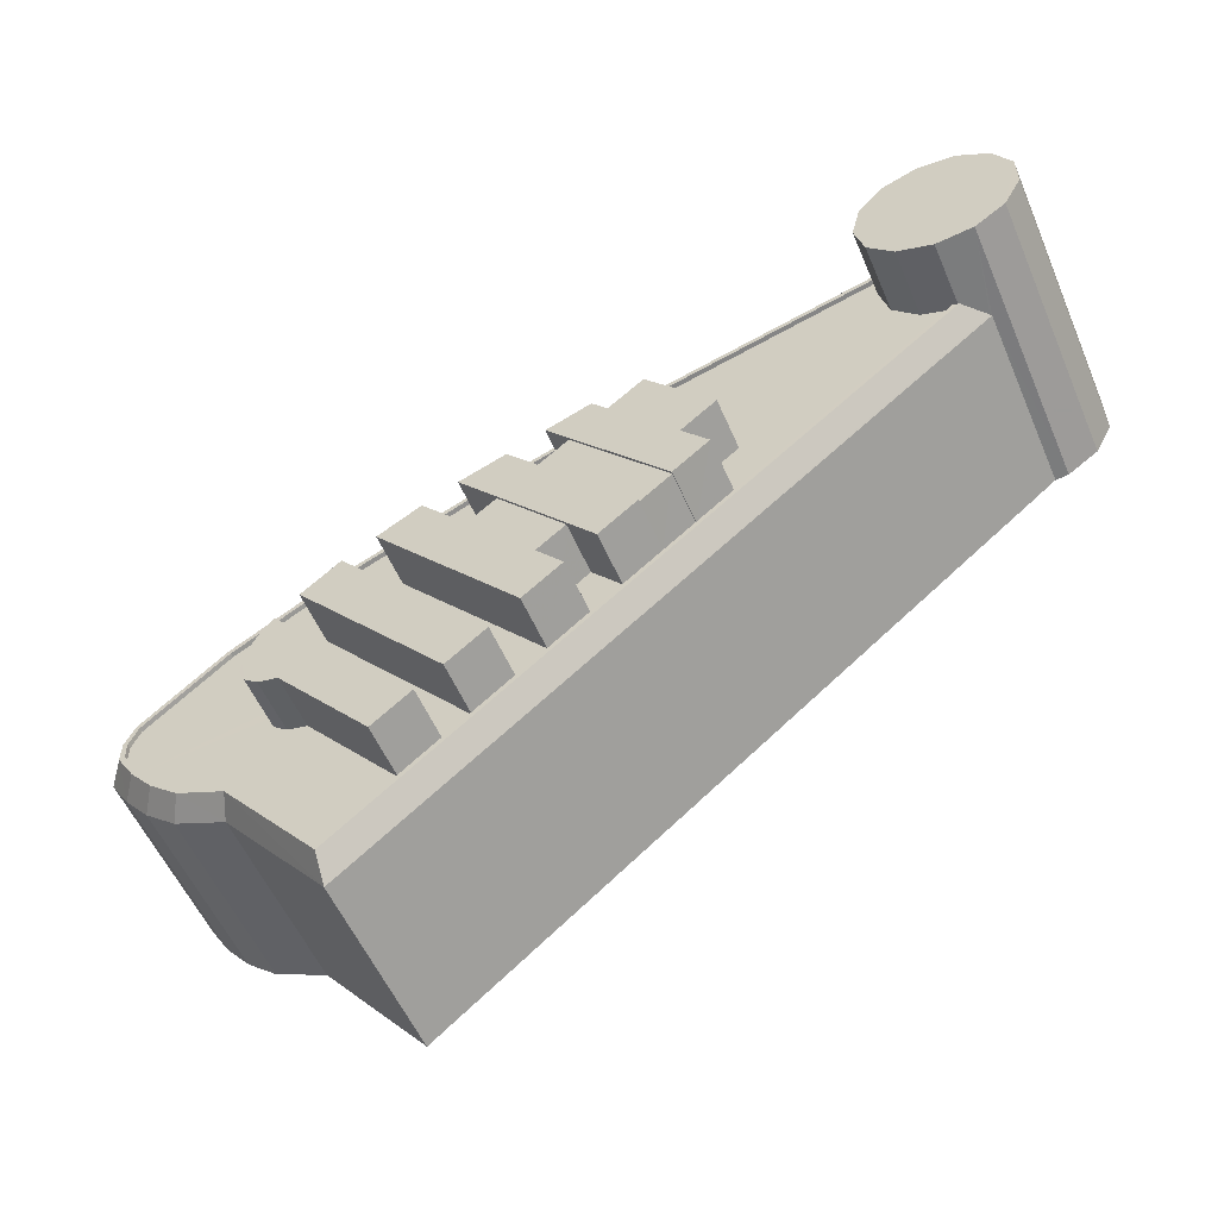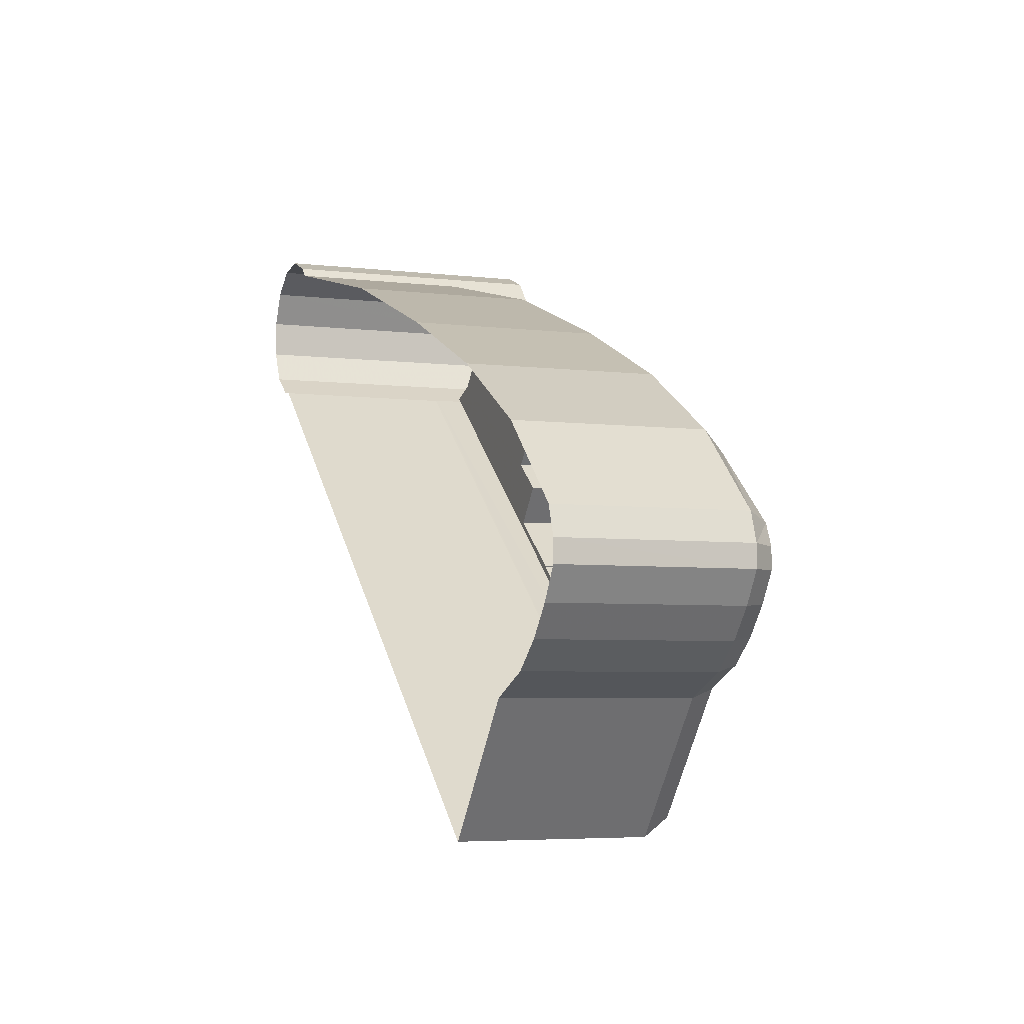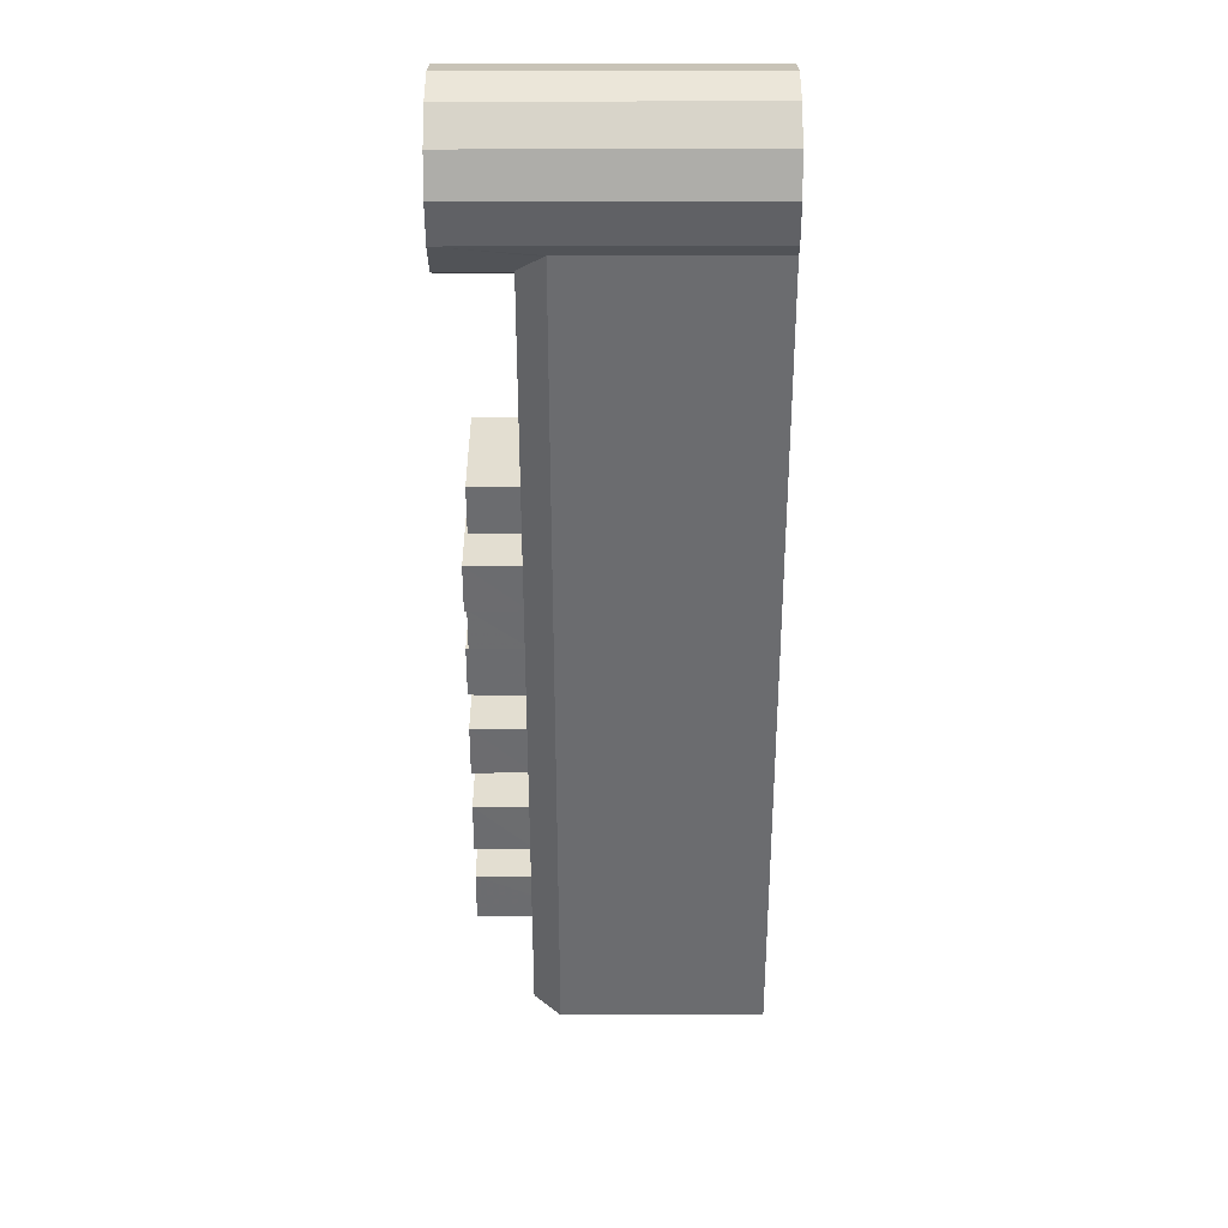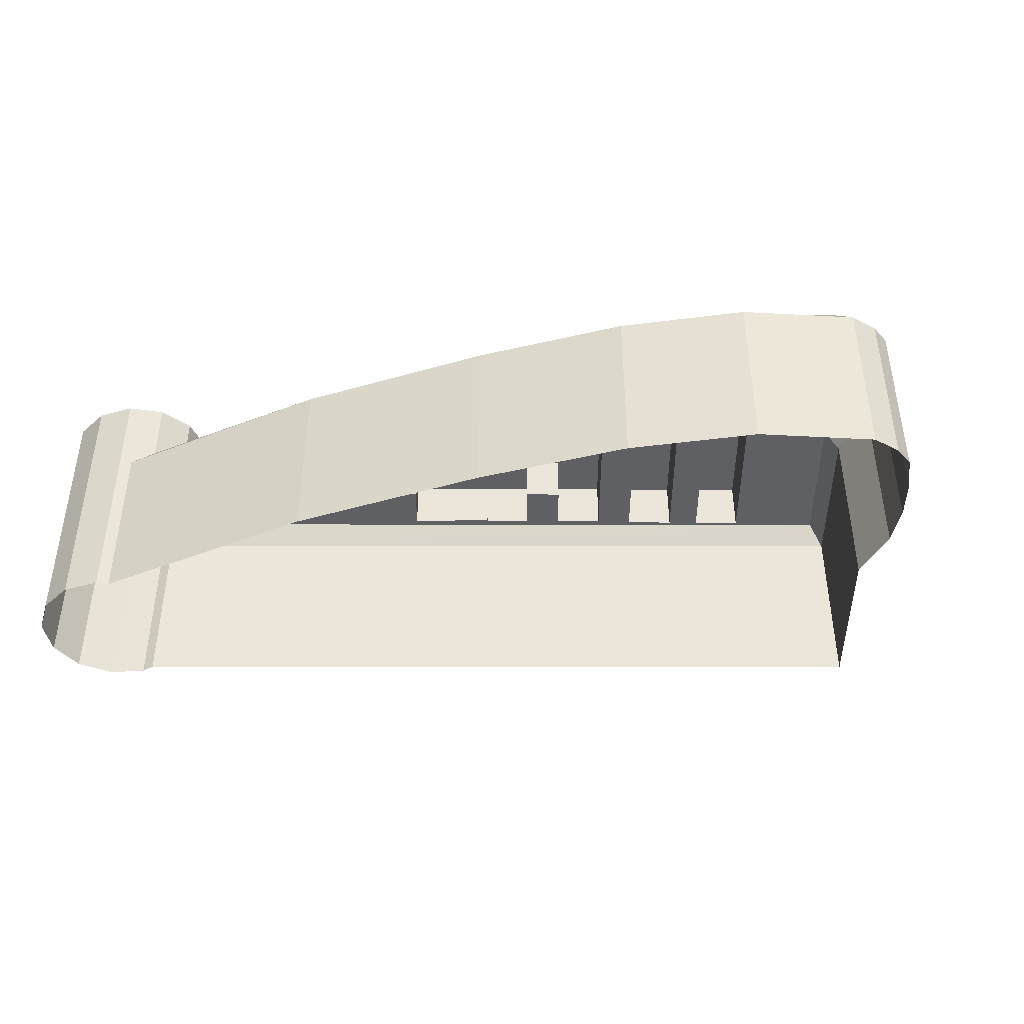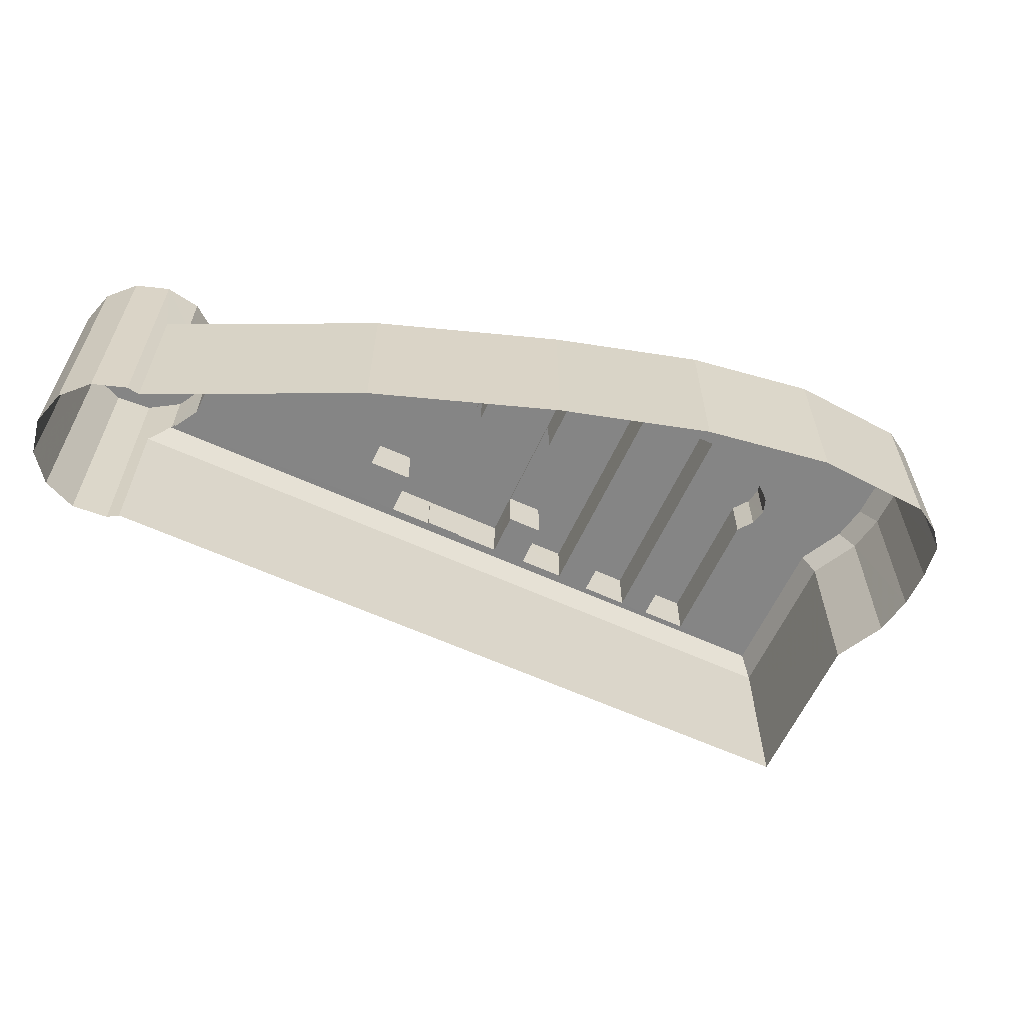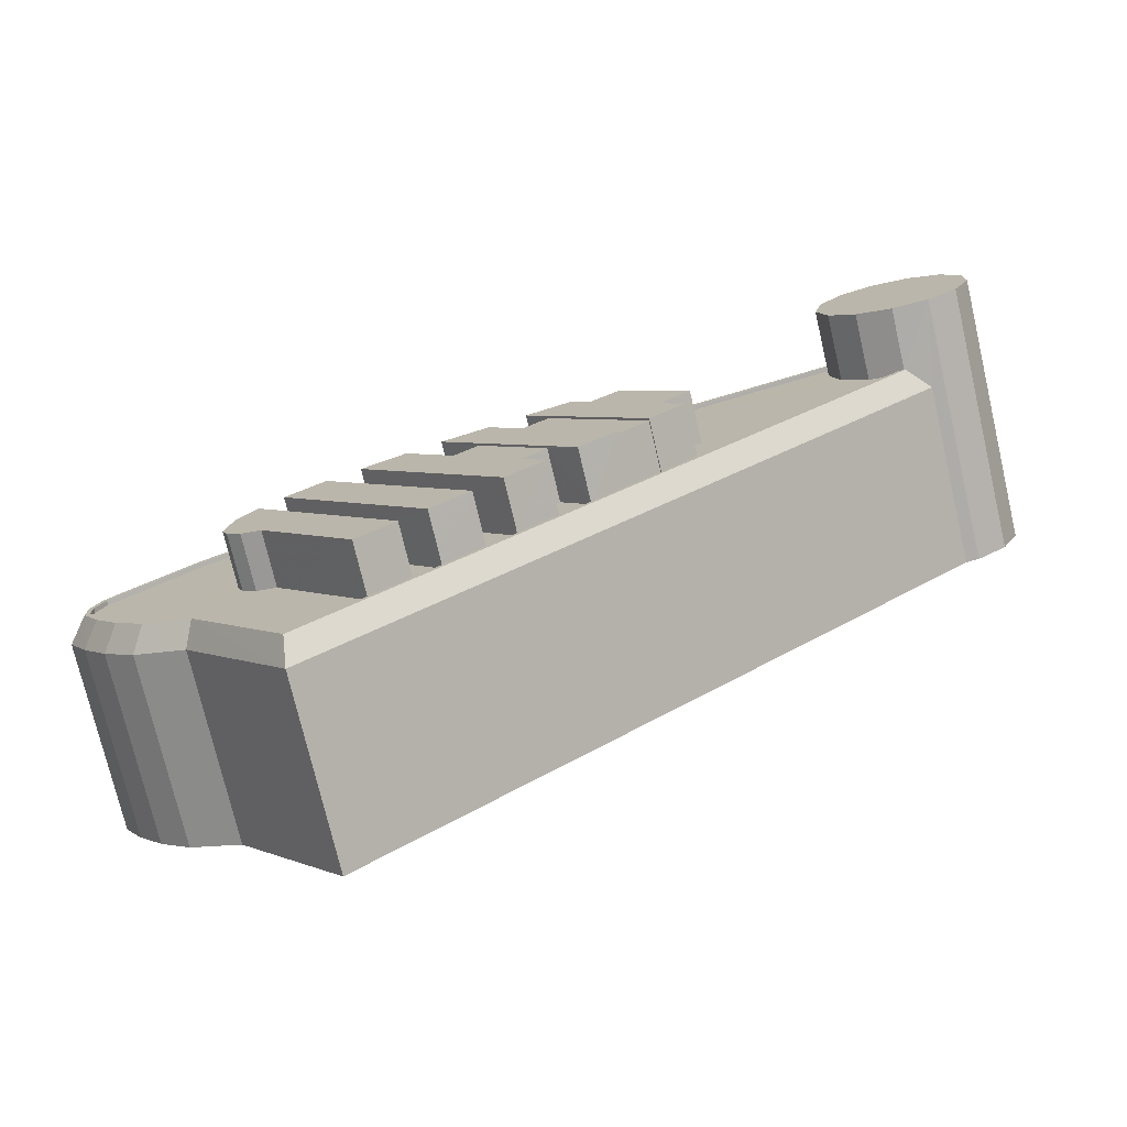
<metadata>
{"format":"obj","ext":"obj","renderer":"f3d","projection":"perspective","resolution":1024,"background":"white","views":[{"elev":-55.5,"azim":23.2,"up":"+Y"},{"elev":-4.9,"azim":-110.9,"up":"+Y"},{"elev":-14.9,"azim":90.1,"up":"+Y"},{"elev":-43.2,"azim":-141.2,"up":"+Z"},{"elev":-61.7,"azim":-165.9,"up":"+Z"},{"elev":-75.0,"azim":13.2,"up":"+Y"}]}
</metadata>
<code>
v -8731 -3.631e+04 10.75
v -8732 -3.631e+04 10.75
v -8729 -3.63e+04 10.75
v -8728 -3.63e+04 10.75
v -8779 -3.632e+04 10.78
v -8777 -3.632e+04 10.77
v -8778 -3.632e+04 10.78
v -8774 -3.631e+04 10.78
v -8775 -3.633e+04 10.77
v -8766 -3.633e+04 10.76
v -8749 -3.63e+04 10.76
v -8728 -3.63e+04 10.75
v -8779 -3.632e+04 10.78
v -8779 -3.632e+04 10.78
v -8772 -3.633e+04 10.77
v -8767 -3.631e+04 10.77
v -8729 -3.63e+04 10.75
v -8736 -3.63e+04 10.76
v -8731 -3.63e+04 10.75
v -8733 -3.63e+04 10.76
v -8735 -3.63e+04 10.76
v -8759 -3.631e+04 10.77
v -8779 -3.632e+04 21.23
v -8778 -3.632e+04 22.6
v -8779 -3.632e+04 21.23
v -8778 -3.632e+04 22.6
v -8778 -3.632e+04 22.6
v -8779 -3.632e+04 21.23
v -8773 -3.631e+04 22.6
v -8774 -3.631e+04 21.23
v -8767 -3.631e+04 22.59
v -8767 -3.631e+04 21.23
v -8759 -3.631e+04 22.59
v -8759 -3.631e+04 21.23
v -8750 -3.63e+04 22.59
v -8749 -3.63e+04 21.22
v -8737 -3.63e+04 22.58
v -8737 -3.63e+04 22.38
v -8737 -3.63e+04 22.26
v -8736 -3.63e+04 21.21
v -8732 -3.631e+04 21.31
v -8766 -3.633e+04 21.22
v -8732 -3.631e+04 21.21
v -8766 -3.633e+04 22.59
v -8733 -3.631e+04 22.57
v -8772 -3.633e+04 21.23
v -8771 -3.633e+04 22.59
v -8774 -3.632e+04 22.59
v -8775 -3.633e+04 21.23
v -8776 -3.632e+04 22.6
v -8777 -3.632e+04 21.23
v -8777 -3.632e+04 22.6
v -8778 -3.632e+04 21.23
v -8733 -3.63e+04 26.14
v -8735 -3.63e+04 26.14
v -8735 -3.631e+04 26.14
v -8731 -3.631e+04 26.13
v -8731 -3.63e+04 26.14
v -8737 -3.63e+04 26.14
v -8728 -3.63e+04 26.13
v -8729 -3.63e+04 26.14
v -8737 -3.63e+04 26.14
v -8737 -3.63e+04 26.14
v -8729 -3.63e+04 26.13
v -8728 -3.63e+04 26.13
v -8733 -3.631e+04 26.13
v -8752 -3.631e+04 22.34
v -8750 -3.63e+04 22.34
v -8754 -3.631e+04 22.34
v -8749 -3.632e+04 22.33
v -8733 -3.631e+04 22.33
v -8746 -3.632e+04 22.33
v -8749 -3.632e+04 22.33
v -8748 -3.632e+04 22.33
v -8748 -3.632e+04 22.33
v -8749 -3.632e+04 22.33
v -8751 -3.631e+04 22.33
v -8749 -3.631e+04 22.33
v -8737 -3.63e+04 22.33
v -8737 -3.63e+04 22.33
v -8745 -3.631e+04 22.33
v -8747 -3.631e+04 22.33
v -8737 -3.63e+04 22.33
v -8735 -3.631e+04 22.33
v -8754 -3.631e+04 22.34
v -8756 -3.631e+04 22.34
v -8755 -3.631e+04 22.34
v -8753 -3.631e+04 22.34
v -8758 -3.631e+04 22.34
v -8758 -3.631e+04 22.34
v -8757 -3.631e+04 22.34
v -8759 -3.631e+04 22.34
v -8761 -3.631e+04 22.34
v -8763 -3.631e+04 22.34
v -8759 -3.631e+04 22.34
v -8751 -3.632e+04 22.33
v -8753 -3.632e+04 22.33
v -8753 -3.632e+04 22.33
v -8753 -3.632e+04 22.33
v -8755 -3.632e+04 22.33
v -8755 -3.632e+04 22.33
v -8757 -3.632e+04 22.33
v -8763 -3.631e+04 22.34
v -8757 -3.632e+04 22.33
v -8767 -3.631e+04 22.34
v -8765 -3.631e+04 22.34
v -8768 -3.631e+04 22.34
v -8760 -3.633e+04 22.33
v -8761 -3.633e+04 22.33
v -8760 -3.633e+04 22.33
v -8761 -3.633e+04 22.33
v -8759 -3.633e+04 22.33
v -8762 -3.633e+04 22.34
v -8766 -3.633e+04 22.34
v -8776 -3.632e+04 22.35
v -8774 -3.632e+04 22.34
v -8770 -3.632e+04 22.34
v -8777 -3.632e+04 22.35
v -8773 -3.631e+04 22.35
v -8767 -3.632e+04 22.34
v -8771 -3.633e+04 22.34
v -8770 -3.632e+04 22.34
v -8778 -3.632e+04 22.35
v -8777 -3.632e+04 22.35
v -8769 -3.632e+04 22.34
v -8778 -3.632e+04 22.35
v -8768 -3.632e+04 22.34
v -8768 -3.632e+04 22.34
v -8770 -3.632e+04 22.34
v -8769 -3.632e+04 22.34
v -8733 -3.631e+04 22.57
v -8774 -3.632e+04 22.59
v -8776 -3.632e+04 22.6
v -8737 -3.63e+04 22.58
v -8766 -3.633e+04 22.59
v -8778 -3.632e+04 22.6
v -8750 -3.63e+04 22.59
v -8733 -3.631e+04 22.58
v -8767 -3.631e+04 22.59
v -8777 -3.632e+04 22.6
v -8773 -3.631e+04 22.6
v -8759 -3.631e+04 22.59
v -8771 -3.633e+04 22.59
v -8777 -3.632e+04 22.6
v -8778 -3.632e+04 22.6
v -8751 -3.631e+04 25.25
v -8745 -3.631e+04 25.25
v -8749 -3.631e+04 25.25
v -8747 -3.631e+04 25.25
v -8749 -3.632e+04 25.25
v -8748 -3.632e+04 25.25
v -8753 -3.631e+04 25.26
v -8755 -3.631e+04 25.26
v -8757 -3.631e+04 25.26
v -8758 -3.631e+04 25.26
v -8755 -3.632e+04 25.25
v -8753 -3.632e+04 25.25
v -8770 -3.632e+04 25.39
v -8770 -3.632e+04 25.39
v -8769 -3.632e+04 25.39
v -8770 -3.632e+04 25.39
v -8762 -3.633e+04 25.39
v -8760 -3.633e+04 25.38
v -8768 -3.632e+04 25.39
v -8768 -3.632e+04 25.39
v -8769 -3.632e+04 25.39
v -8752 -3.631e+04 25.39
v -8754 -3.631e+04 25.39
v -8748 -3.632e+04 25.38
v -8746 -3.632e+04 25.38
v -8756 -3.631e+04 25.39
v -8751 -3.632e+04 25.38
v -8749 -3.632e+04 25.38
v -8759 -3.631e+04 25.39
v -8761 -3.631e+04 25.39
v -8763 -3.631e+04 25.39
v -8755 -3.632e+04 25.38
v -8753 -3.632e+04 25.38
v -8757 -3.632e+04 25.38
v -8767 -3.632e+04 25.39
v -8759 -3.633e+04 25.38
v -8765 -3.631e+04 25.39
f 1 2 3
f 4 3 2
f 5 6 7
f 8 9 6
f 10 11 2
f 12 4 2
f 13 7 14
f 15 9 8
f 10 15 16
f 17 12 2
f 18 19 17
f 13 5 7
f 18 20 19
f 8 6 5
f 8 16 15
f 18 21 20
f 10 22 11
f 10 16 22
f 11 18 2
f 18 17 2
f 23 24 25
f 26 24 23
f 25 27 28
f 24 27 25
f 27 29 28
f 28 29 30
f 30 31 32
f 29 31 30
f 32 33 34
f 31 33 32
f 34 35 36
f 34 33 35
f 36 35 37
f 38 36 37
f 39 40 36
f 38 39 36
f 41 42 43
f 41 44 42
f 45 44 41
f 46 42 47
f 42 44 47
f 46 48 49
f 47 48 46
f 48 50 49
f 49 50 51
f 50 52 51
f 51 52 53
f 53 26 23
f 52 26 53
f 54 55 56
f 57 58 54
f 55 59 56
f 58 60 61
f 59 62 63
f 64 65 60
f 56 59 63
f 66 54 56
f 57 64 58
f 66 57 54
f 64 60 58
f 67 68 69
f 70 71 72
f 73 70 74
f 75 76 73
f 77 78 67
f 79 80 68
f 72 81 82
f 83 79 68
f 84 83 81
f 84 81 71
f 81 83 78
f 75 73 74
f 70 72 74
f 78 68 67
f 72 71 81
f 83 68 78
f 85 86 87
f 87 88 85
f 89 86 85
f 69 89 85
f 67 69 85
f 90 91 92
f 93 90 92
f 94 93 92
f 95 94 92
f 89 95 92
f 86 89 92
f 73 96 70
f 70 96 97
f 98 96 99
f 98 99 100
f 97 96 98
f 101 97 98
f 101 102 97
f 93 94 103
f 102 101 104
f 94 105 103
f 103 104 101
f 103 106 104
f 105 107 106
f 103 105 106
f 108 109 110
f 108 111 109
f 112 110 102
f 109 113 114
f 112 108 110
f 115 116 117
f 118 115 117
f 119 120 107
f 120 106 107
f 111 113 109
f 121 114 113
f 121 122 116
f 123 118 124
f 125 119 124
f 104 112 102
f 123 124 126
f 127 121 113
f 128 108 112
f 128 112 120
f 125 128 119
f 129 125 124
f 127 130 121
f 122 121 130
f 129 118 117
f 116 122 117
f 119 128 120
f 124 118 129
f 44 45 131
f 50 48 132
f 133 52 50
f 134 37 35
f 48 47 132
f 44 135 47
f 52 136 26
f 33 137 35
f 136 24 26
f 137 134 35
f 135 131 138
f 33 31 139
f 27 24 140
f 141 31 29
f 27 140 29
f 33 142 137
f 33 139 142
f 135 143 47
f 139 31 141
f 132 47 143
f 50 132 133
f 140 141 29
f 144 52 133
f 144 136 52
f 140 24 145
f 145 24 136
f 131 135 44
f 146 147 148
f 146 149 147
f 150 151 152
f 153 150 152
f 154 155 156
f 157 154 156
f 158 159 160
f 158 161 159
f 162 163 164
f 164 158 160
f 164 163 165
f 166 158 164
f 166 164 165
f 167 168 169
f 170 167 169
f 171 172 173
f 171 174 172
f 175 176 177
f 178 175 177
f 179 180 181
f 179 182 180
f 34 22 16
f 32 34 16
f 36 11 22
f 34 36 22
f 40 11 36
f 40 18 11
f 32 16 8
f 30 32 8
f 43 10 2
f 43 42 10
f 42 46 15
f 10 42 15
f 46 9 15
f 46 49 9
f 49 6 9
f 49 51 6
f 51 7 6
f 51 53 7
f 53 14 7
f 53 23 14
f 23 13 14
f 23 25 13
f 25 5 13
f 25 28 5
f 30 8 5
f 28 30 5
f 2 1 43
f 1 57 43
f 45 66 131
f 45 57 66
f 41 57 45
f 43 57 41
f 54 20 21
f 55 54 21
f 58 19 20
f 54 58 20
f 61 17 19
f 58 61 19
f 60 12 17
f 61 60 17
f 65 4 12
f 60 65 12
f 4 64 3
f 4 65 64
f 64 1 3
f 64 57 1
f 40 39 55
f 18 40 21
f 39 59 55
f 21 40 55
f 84 71 138
f 84 138 56
f 138 66 56
f 138 131 66
f 56 83 84
f 56 63 83
f 79 83 63
f 62 79 63
f 38 59 39
f 134 62 59
f 79 62 134
f 80 79 134
f 59 38 37
f 134 59 37
f 141 124 119
f 141 140 124
f 105 139 107
f 107 141 119
f 107 139 141
f 95 142 94
f 94 139 105
f 94 142 139
f 142 89 69
f 95 89 142
f 69 68 137
f 142 69 137
f 134 68 80
f 134 137 68
f 135 138 70
f 109 114 135
f 138 71 70
f 110 109 135
f 97 135 70
f 110 135 102
f 102 135 97
f 121 135 114
f 121 143 135
f 143 121 116
f 132 143 116
f 132 116 115
f 133 132 115
f 133 115 118
f 144 133 118
f 144 118 123
f 136 144 123
f 136 123 126
f 145 136 126
f 145 126 124
f 140 145 124
f 147 149 82
f 81 147 82
f 77 148 78
f 77 146 148
f 78 147 81
f 78 148 147
f 151 150 76
f 75 151 76
f 87 152 88
f 87 153 152
f 157 156 100
f 99 157 100
f 90 154 91
f 90 155 154
f 113 111 162
f 111 108 163
f 162 111 163
f 162 164 127
f 113 162 127
f 164 160 130
f 127 164 130
f 160 159 122
f 130 160 122
f 159 161 117
f 122 159 117
f 161 158 129
f 117 161 129
f 158 166 125
f 129 158 125
f 125 165 128
f 125 166 165
f 163 108 128
f 165 163 128
f 170 169 74
f 72 170 74
f 75 74 151
f 74 169 151
f 88 152 85
f 152 169 168
f 151 169 152
f 85 152 168
f 85 167 67
f 85 168 167
f 72 82 149
f 149 170 72
f 170 149 167
f 67 146 77
f 167 146 67
f 149 146 167
f 173 172 96
f 73 173 96
f 99 96 157
f 96 172 157
f 91 154 92
f 154 172 174
f 157 172 154
f 92 154 174
f 171 92 174
f 171 86 92
f 86 153 87
f 150 73 76
f 171 153 86
f 173 150 153
f 150 173 73
f 173 153 171
f 178 177 101
f 98 178 101
f 177 176 103
f 101 177 103
f 103 175 93
f 103 176 175
f 98 100 156
f 156 178 98
f 178 155 175
f 93 155 90
f 175 155 93
f 178 156 155
f 179 181 112
f 104 179 112
f 181 180 120
f 112 181 120
f 120 182 106
f 120 180 182
f 179 104 106
f 182 179 106

</code>
